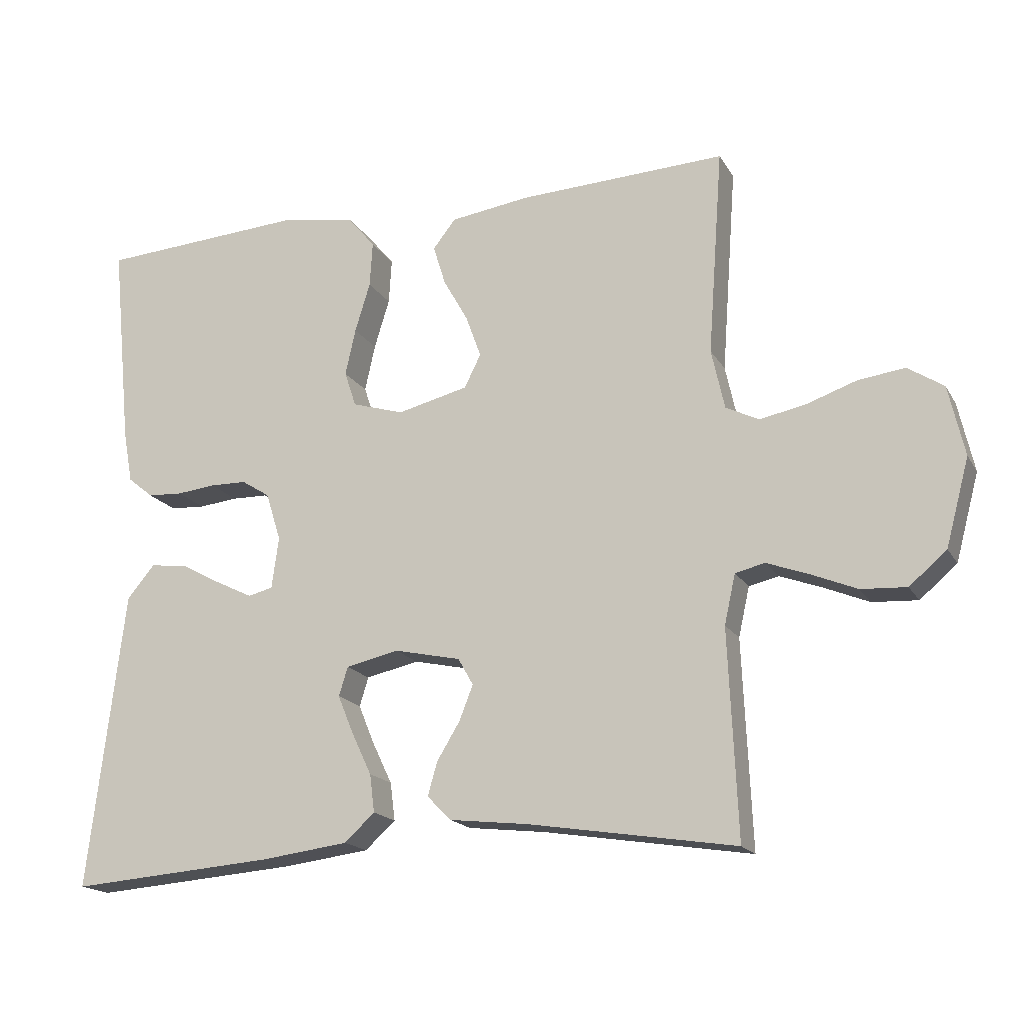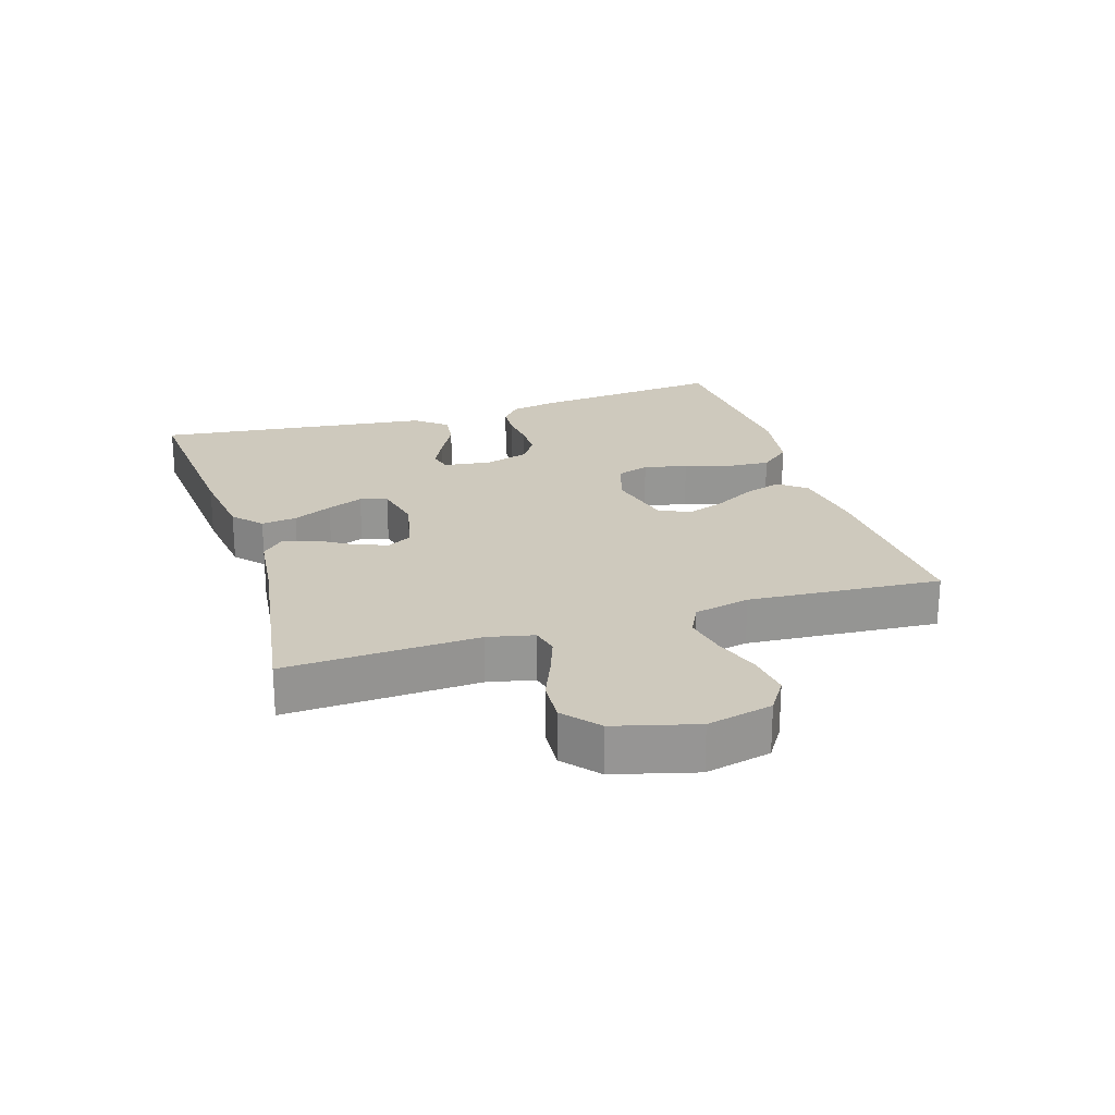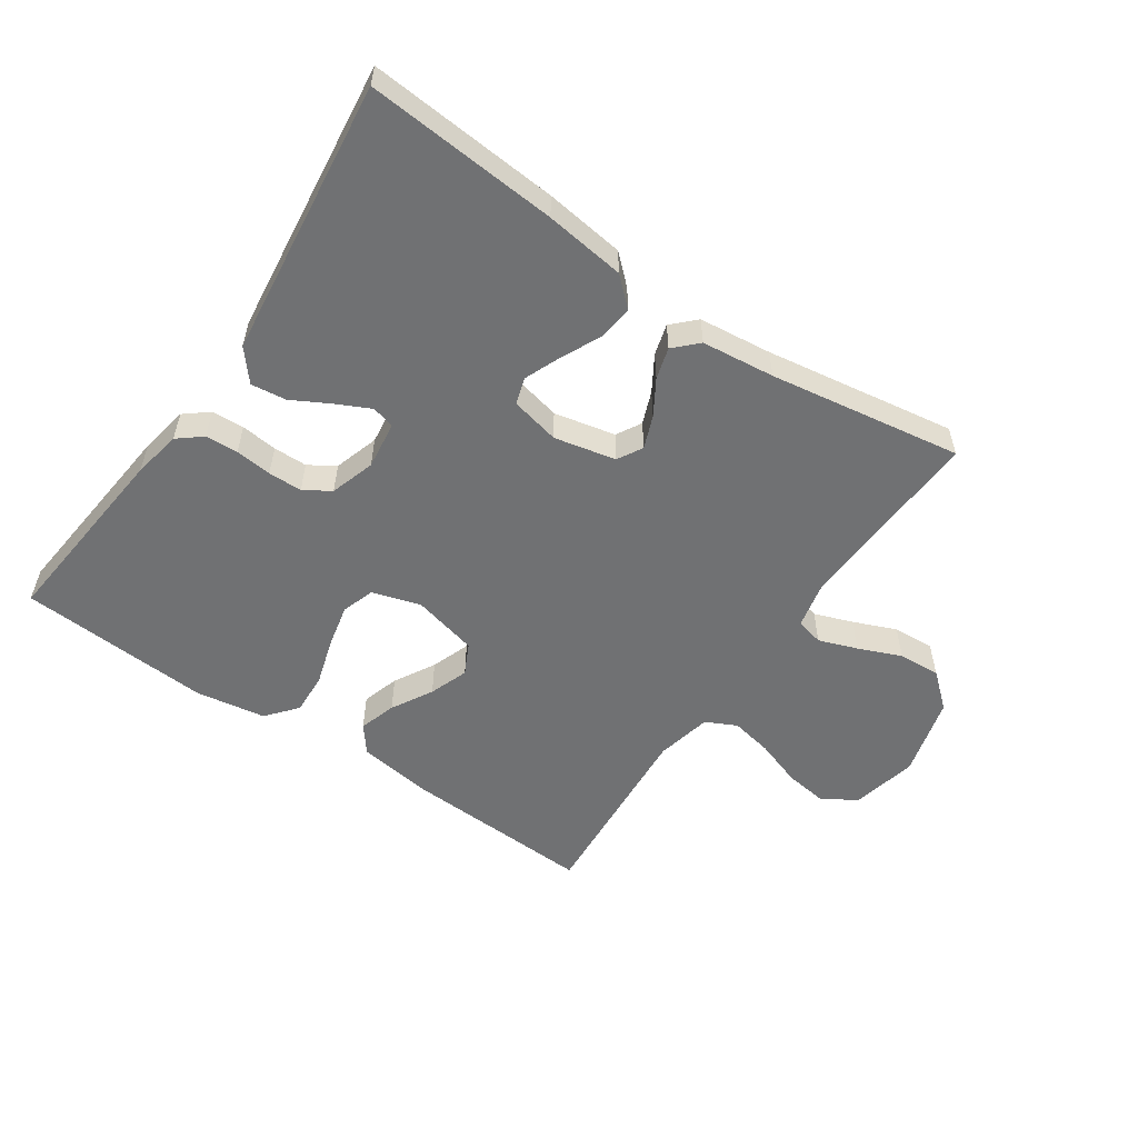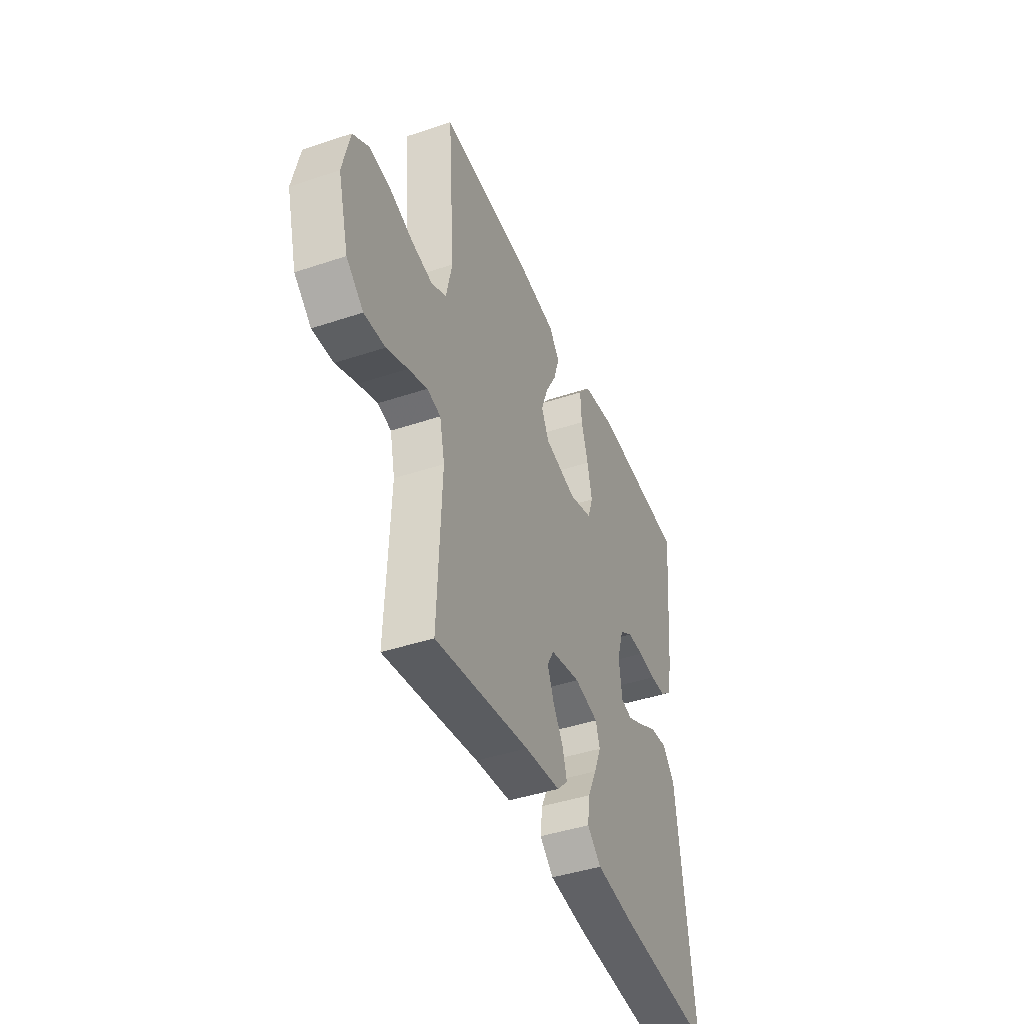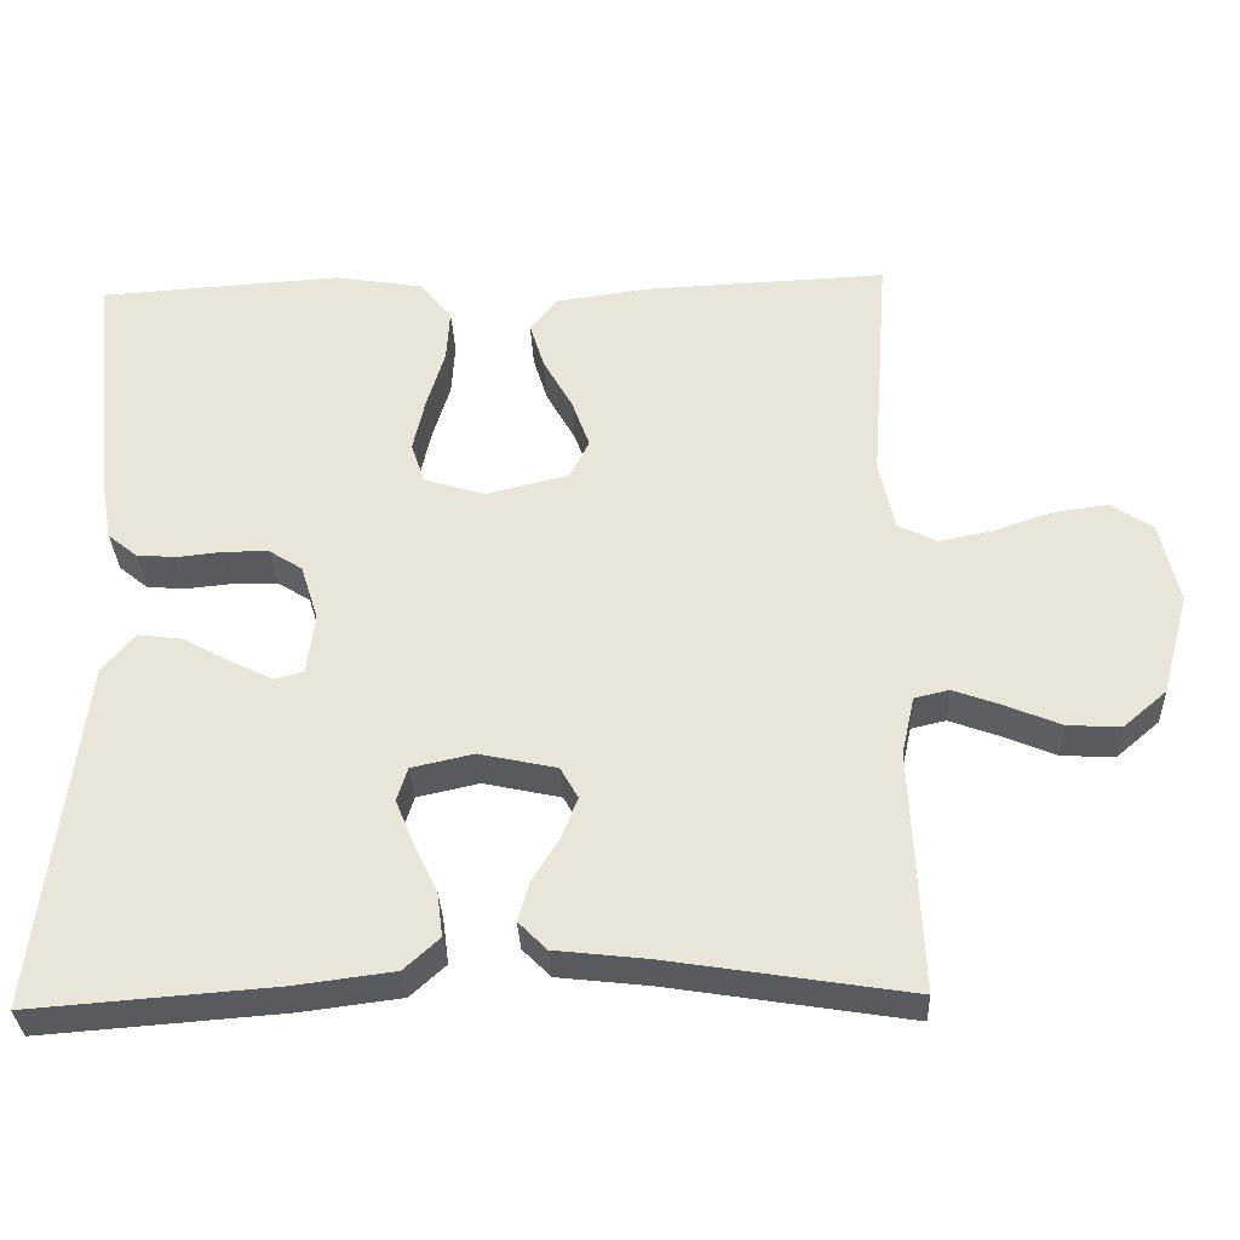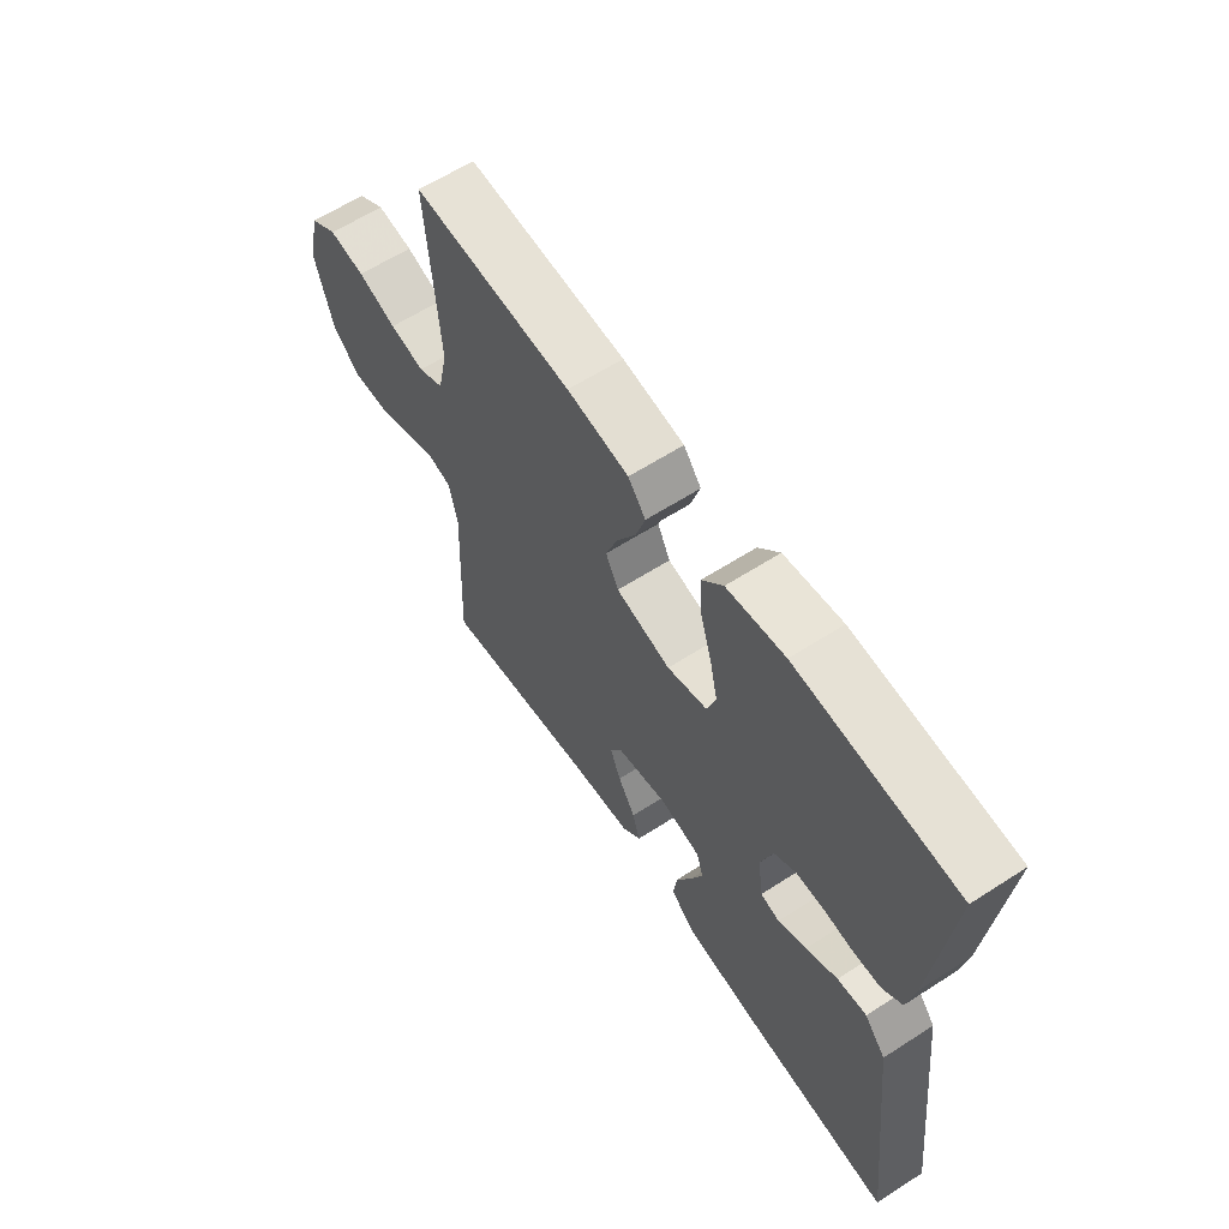
<metadata>
{"format":"obj","ext":"obj","renderer":"f3d","projection":"perspective","resolution":1024,"background":"white","views":[{"elev":-17.7,"azim":-158.5,"up":"+Z"},{"elev":22.7,"azim":-107.5,"up":"+Y"},{"elev":-55.1,"azim":145.6,"up":"+Y"},{"elev":-43.1,"azim":-68.3,"up":"+Z"},{"elev":-32.4,"azim":-177.7,"up":"+Z"},{"elev":61.7,"azim":56.8,"up":"+Z"}]}
</metadata>
<code>
v 0.5 0.07 -0.5
v 0.2 0.07 -0.477
v 0.075 0.07 -0.461
v 0.031 0.07 -0.421
v 0.038 0.07 -0.366
v 0.067 0.07 -0.305
v 0.09 0.07 -0.249
v 0.077 0.07 -0.207
v 0 0.07 -0.19
v -0.096 0.07 -0.211
v -0.118 0.07 -0.25
v -0.098 0.07 -0.301
v -0.065 0.07 -0.355
v -0.051 0.07 -0.404
v -0.086 0.07 -0.439
v -0.2 0.07 -0.452
v -0.5 0.07 -0.5
v -0.487 0.07 -0.2
v -0.503 0.07 -0.128
v -0.546 0.07 -0.118
v -0.606 0.07 -0.14
v -0.673 0.07 -0.168
v -0.739 0.07 -0.172
v -0.793 0.07 -0.126
v -0.827 0.07 0
v -0.804 0.07 0.102
v -0.752 0.07 0.136
v -0.684 0.07 0.127
v -0.611 0.07 0.102
v -0.545 0.07 0.089
v -0.497 0.07 0.113
v -0.478 0.07 0.2
v -0.5 0.07 0.5
v -0.2 0.07 0.487
v -0.084 0.07 0.471
v -0.051 0.07 0.429
v -0.069 0.07 0.371
v -0.105 0.07 0.307
v -0.127 0.07 0.246
v -0.103 0.07 0.198
v 0 0.07 0.173
v 0.075 0.07 0.196
v 0.092 0.07 0.247
v 0.077 0.07 0.315
v 0.055 0.07 0.387
v 0.051 0.07 0.453
v 0.091 0.07 0.501
v 0.2 0.07 0.519
v 0.5 0.07 0.5
v 0.47 0.07 0.2
v 0.456 0.07 0.124
v 0.419 0.07 0.094
v 0.368 0.07 0.091
v 0.311 0.07 0.097
v 0.258 0.07 0.096
v 0.217 0.07 0.07
v 0.195 0.07 0
v 0.205 0.07 -0.075
v 0.241 0.07 -0.084
v 0.294 0.07 -0.058
v 0.353 0.07 -0.026
v 0.408 0.07 -0.019
v 0.448 0.07 -0.067
v 0.464 0.07 -0.2
v 0.5 0 -0.5
v 0.2 0 -0.477
v 0.075 0 -0.461
v 0.031 0 -0.421
v 0.038 0 -0.366
v 0.067 0 -0.305
v 0.09 0 -0.249
v 0.077 0 -0.207
v 0 0 -0.19
v -0.096 0 -0.211
v -0.118 0 -0.25
v -0.098 0 -0.301
v -0.065 0 -0.355
v -0.051 0 -0.404
v -0.086 0 -0.439
v -0.2 0 -0.452
v -0.5 0 -0.5
v -0.487 0 -0.2
v -0.503 0 -0.128
v -0.546 0 -0.118
v -0.606 0 -0.14
v -0.673 0 -0.168
v -0.739 0 -0.172
v -0.793 0 -0.126
v -0.827 0 0
v -0.804 0 0.102
v -0.752 0 0.136
v -0.684 0 0.127
v -0.611 0 0.102
v -0.545 0 0.089
v -0.497 0 0.113
v -0.478 0 0.2
v -0.5 0 0.5
v -0.2 0 0.487
v -0.084 0 0.471
v -0.051 0 0.429
v -0.069 0 0.371
v -0.105 0 0.307
v -0.127 0 0.246
v -0.103 0 0.198
v 0 0 0.173
v 0.075 0 0.196
v 0.092 0 0.247
v 0.077 0 0.315
v 0.055 0 0.387
v 0.051 0 0.453
v 0.091 0 0.501
v 0.2 0 0.519
v 0.5 0 0.5
v 0.47 0 0.2
v 0.456 0 0.124
v 0.419 0 0.094
v 0.368 0 0.091
v 0.311 0 0.097
v 0.258 0 0.096
v 0.217 0 0.07
v 0.195 0 0
v 0.205 0 -0.075
v 0.241 0 -0.084
v 0.294 0 -0.058
v 0.353 0 -0.026
v 0.408 0 -0.019
v 0.448 0 -0.067
v 0.464 0 -0.2
f 60 61 62 63
f 59 60 63 64
f 58 59 64 1
f 51 52 53 54
f 51 54 55
f 50 51 55
f 49 50 55
f 48 49 55 56
f 44 45 46 47
f 43 44 47 48
f 42 43 48 56
f 35 36 37 38
f 35 38 39
f 32 33 34 35
f 31 32 35 39
f 30 31 39 40
f 26 27 28 29
f 26 29 30
f 25 26 30
f 21 22 23 24
f 20 21 24 25
f 19 20 25 30
f 16 17 18
f 12 13 14 15
f 11 12 15 16
f 3 4 5 6
f 3 6 7
f 58 1 2 3
f 57 58 3 7
f 41 42 56 57
f 11 16 18 19
f 10 11 19 30
f 9 10 30 40
f 41 57 7 8
f 8 9 40 41
f 127 126 125 124
f 128 127 124 123
f 65 128 123 122
f 118 117 116 115
f 119 118 115
f 119 115 114
f 119 114 113
f 120 119 113 112
f 111 110 109 108
f 112 111 108 107
f 120 112 107 106
f 102 101 100 99
f 103 102 99
f 99 98 97 96
f 103 99 96 95
f 104 103 95 94
f 93 92 91 90
f 94 93 90
f 94 90 89
f 88 87 86 85
f 89 88 85 84
f 94 89 84 83
f 82 81 80
f 79 78 77 76
f 80 79 76 75
f 70 69 68 67
f 71 70 67
f 67 66 65 122
f 71 67 122 121
f 121 120 106 105
f 83 82 80 75
f 94 83 75 74
f 104 94 74 73
f 72 71 121 105
f 105 104 73 72
f 1 65 66 2
f 2 66 67 3
f 3 67 68 4
f 4 68 69 5
f 5 69 70 6
f 6 70 71 7
f 7 71 72 8
f 8 72 73 9
f 9 73 74 10
f 10 74 75 11
f 11 75 76 12
f 12 76 77 13
f 13 77 78 14
f 14 78 79 15
f 15 79 80 16
f 16 80 81 17
f 17 81 82 18
f 18 82 83 19
f 19 83 84 20
f 20 84 85 21
f 21 85 86 22
f 22 86 87 23
f 23 87 88 24
f 24 88 89 25
f 25 89 90 26
f 26 90 91 27
f 27 91 92 28
f 28 92 93 29
f 29 93 94 30
f 30 94 95 31
f 31 95 96 32
f 32 96 97 33
f 33 97 98 34
f 34 98 99 35
f 35 99 100 36
f 36 100 101 37
f 37 101 102 38
f 38 102 103 39
f 39 103 104 40
f 40 104 105 41
f 41 105 106 42
f 42 106 107 43
f 43 107 108 44
f 44 108 109 45
f 45 109 110 46
f 46 110 111 47
f 47 111 112 48
f 48 112 113 49
f 49 113 114 50
f 50 114 115 51
f 51 115 116 52
f 52 116 117 53
f 53 117 118 54
f 54 118 119 55
f 55 119 120 56
f 56 120 121 57
f 57 121 122 58
f 58 122 123 59
f 59 123 124 60
f 60 124 125 61
f 61 125 126 62
f 62 126 127 63
f 63 127 128 64
f 64 128 65 1

</code>
